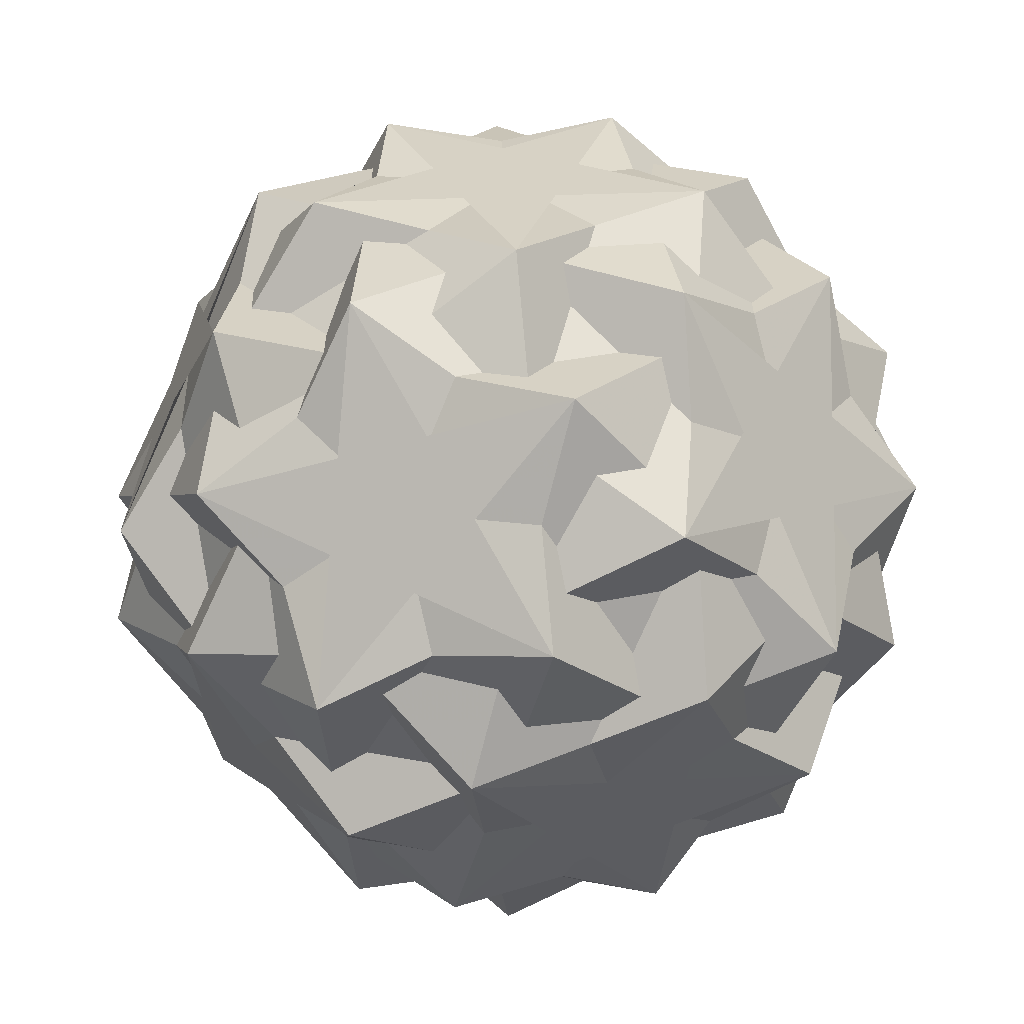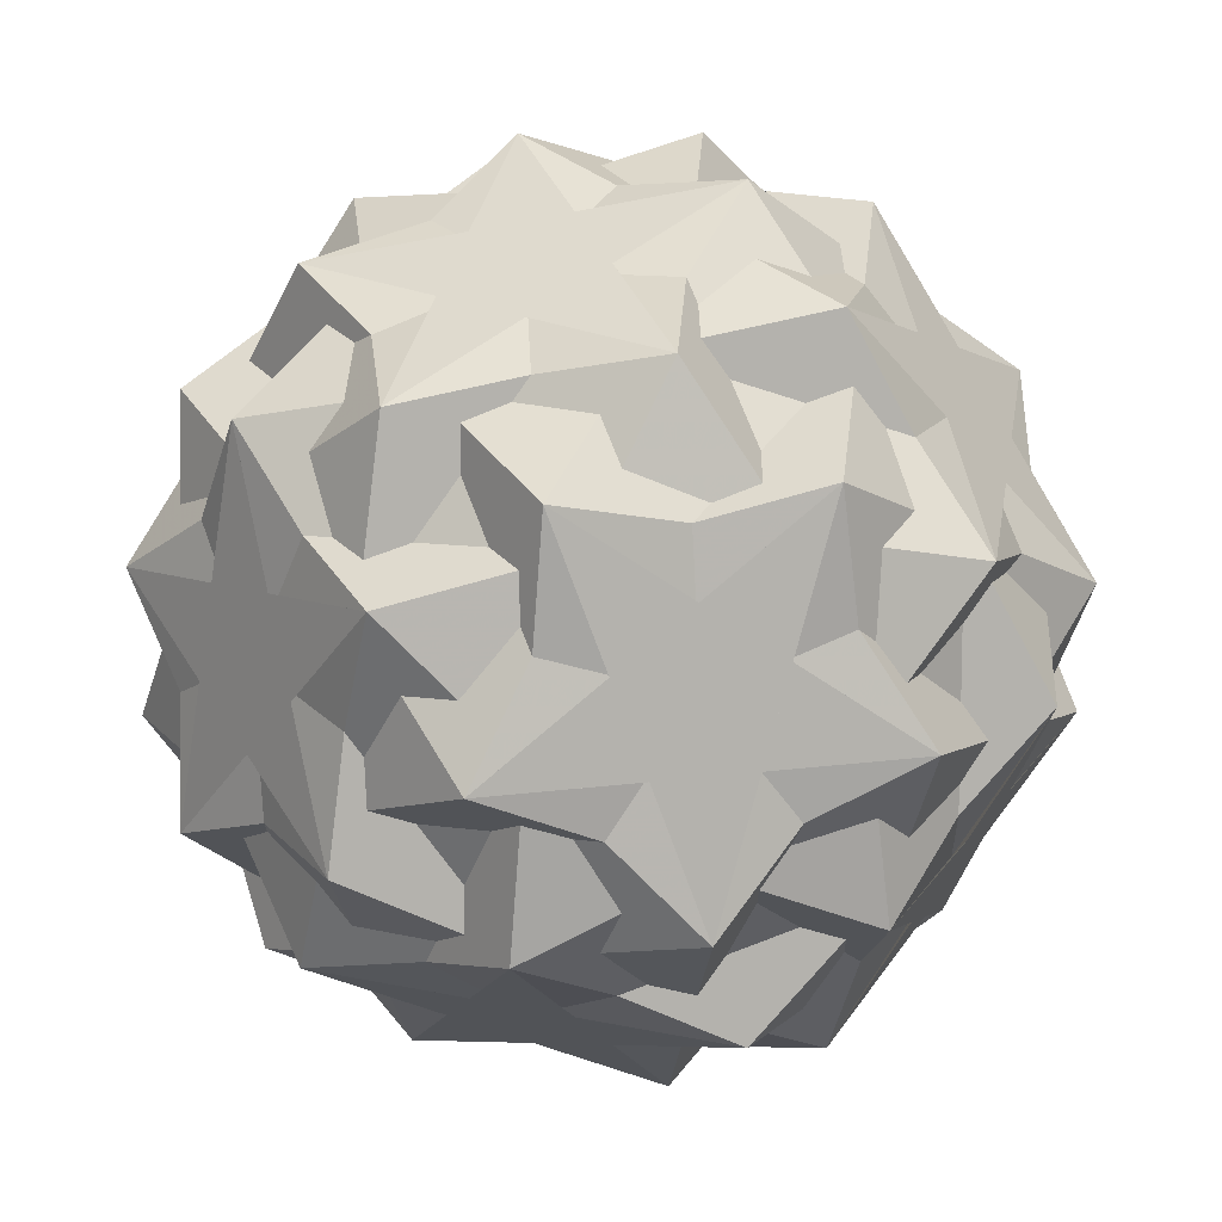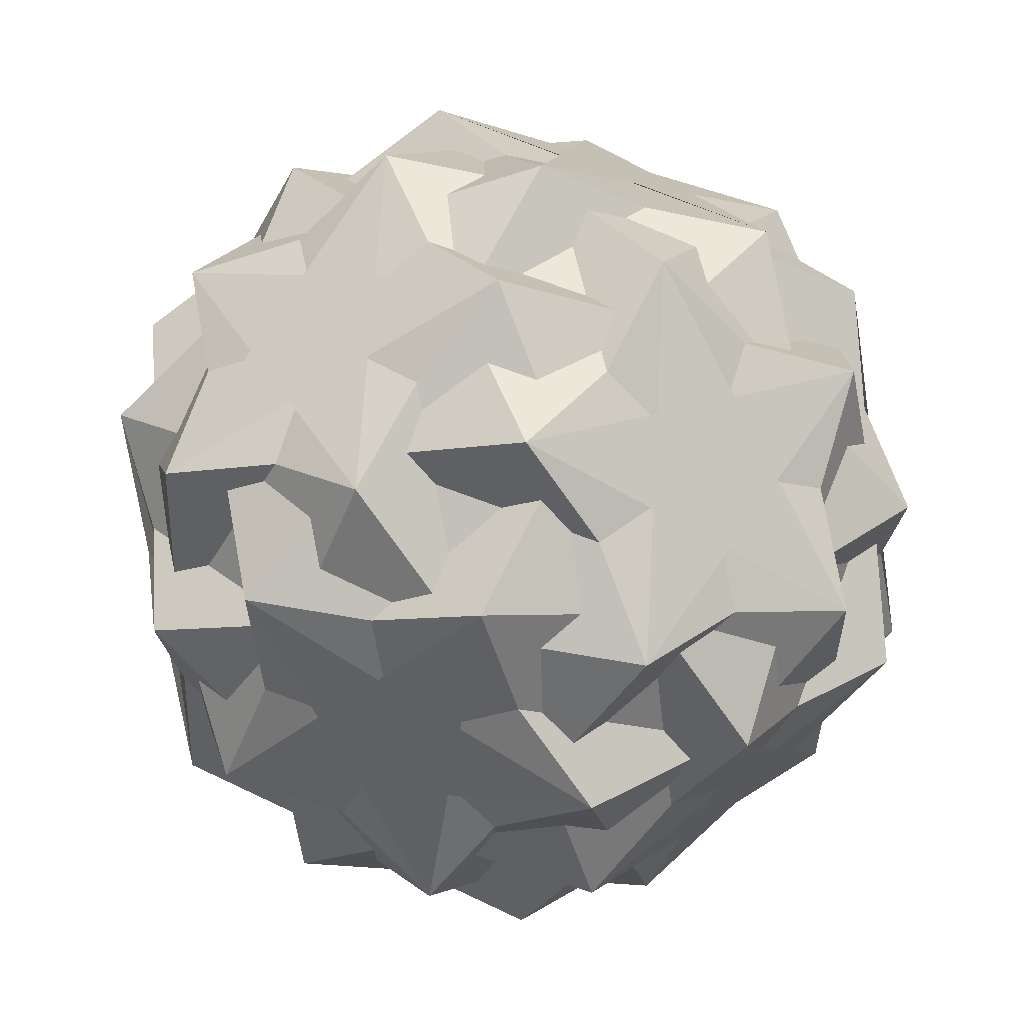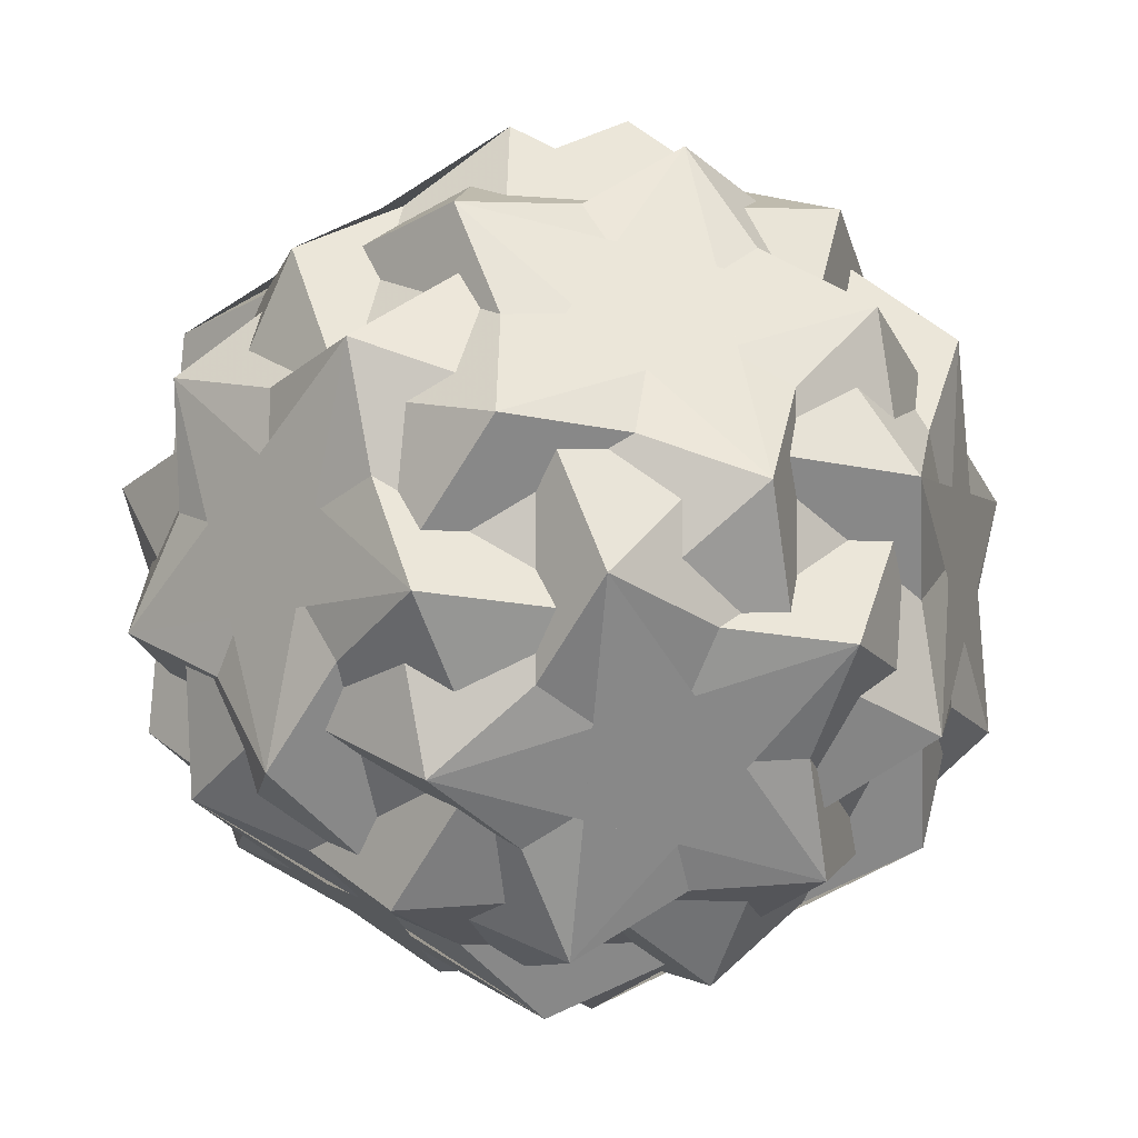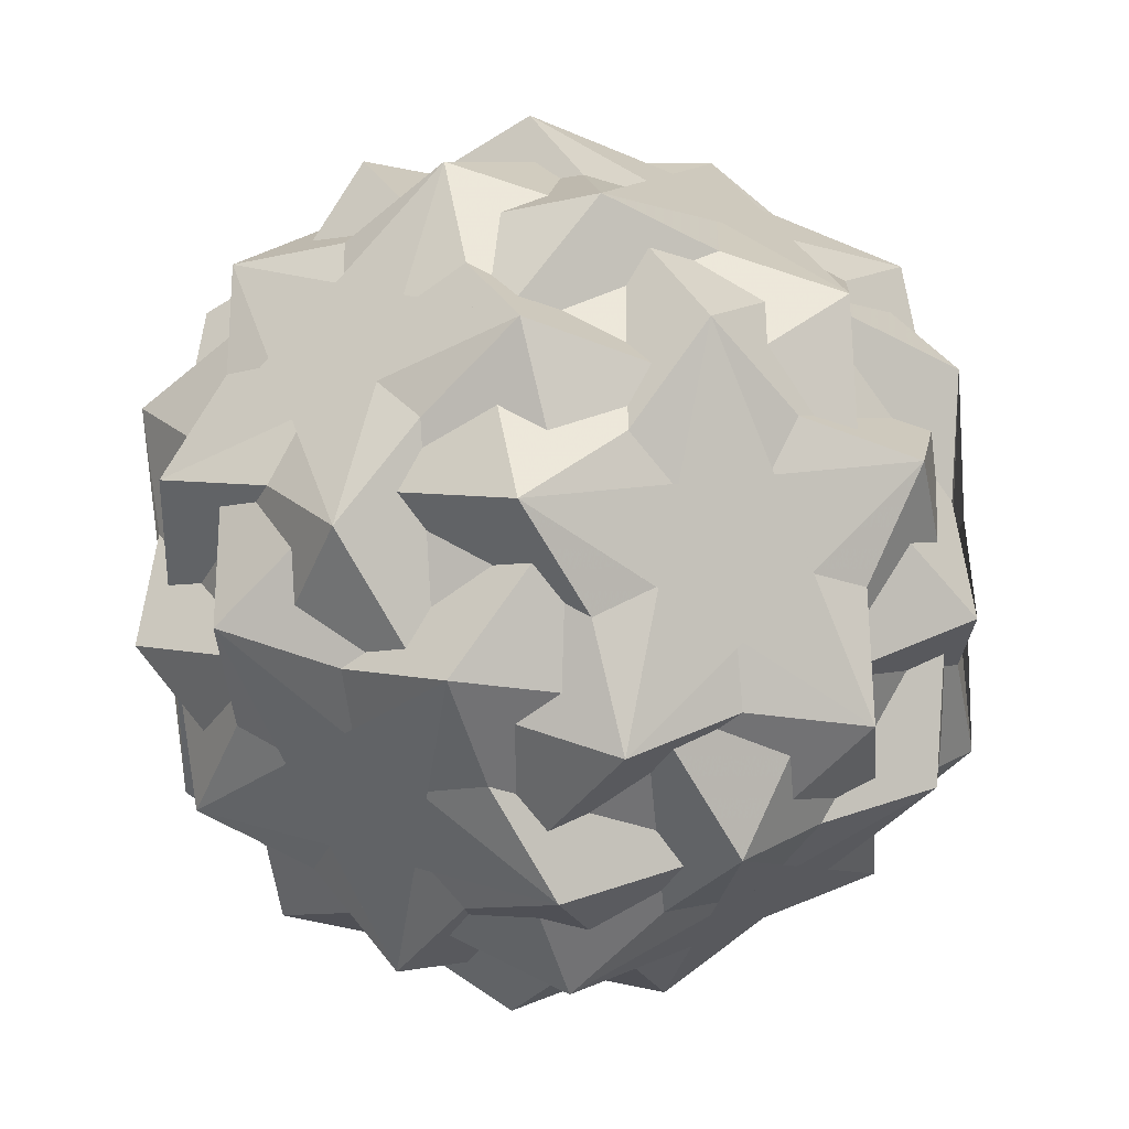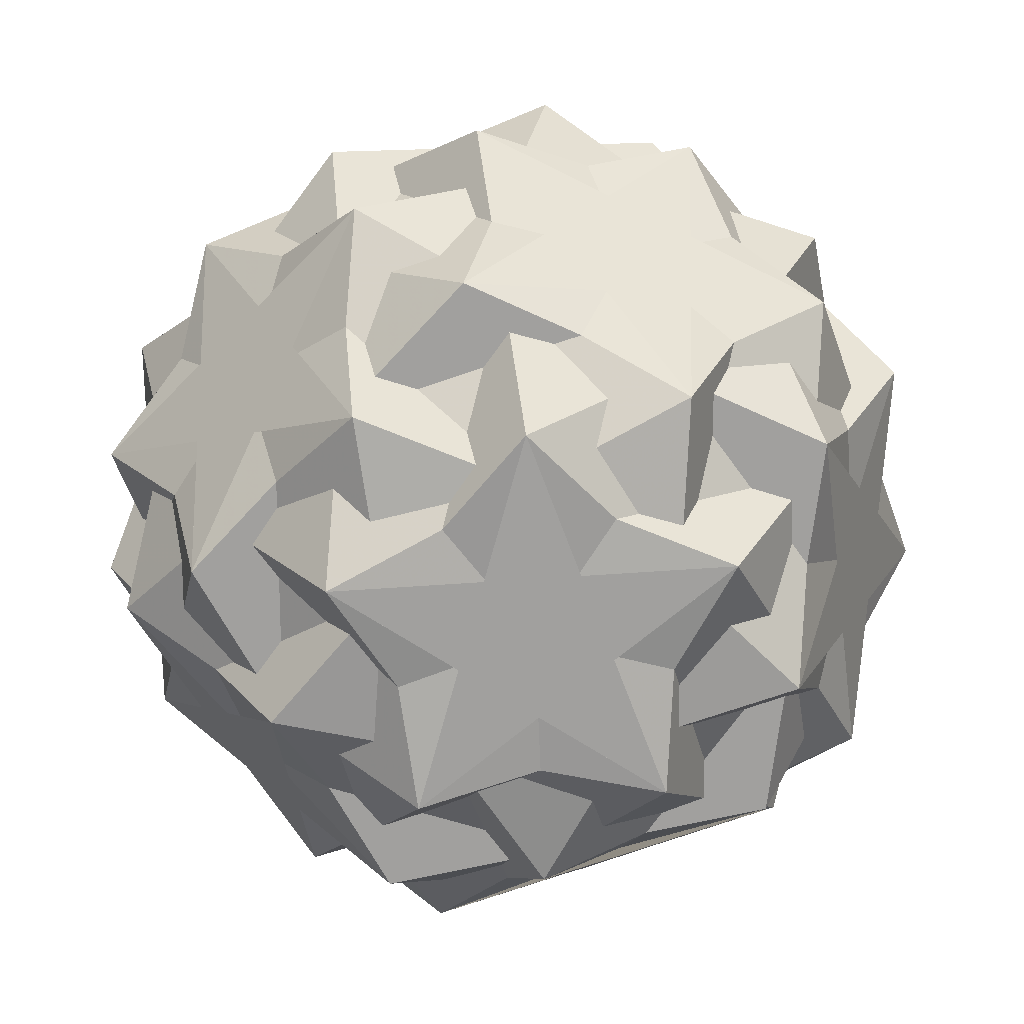
<metadata>
{"format":"obj","ext":"obj","renderer":"f3d","projection":"perspective","resolution":1024,"background":"white","views":[{"elev":-62.4,"azim":-147.5,"up":"+Y"},{"elev":-49.4,"azim":159.1,"up":"+Y"},{"elev":70.8,"azim":-69.4,"up":"+Y"},{"elev":-5.0,"azim":166.3,"up":"+Z"},{"elev":-36.3,"azim":153.7,"up":"+Z"},{"elev":18.5,"azim":-125.0,"up":"+Z"}]}
</metadata>
<code>
v 0.1054 0.185 -1.107
v -0.1054 0.185 1.107
v -0.1054 -0.185 -1.107
v 1.107 -0.1054 0.185
v 1.107 0.1054 -0.185
v -1.107 0.1054 0.185
v -1.107 -0.1054 -0.185
v 0.185 -1.107 0.1054
v 0.185 1.107 -0.1054
v -0.185 1.107 0.1054
v -0.185 -1.107 -0.1054
v 0.245 0.4109 1.02
v 0.245 -0.4109 -1.02
v -0.245 -0.4109 1.02
v -0.245 0.4109 -1.02
v 1.02 0.245 0.4109
v 1.02 -0.245 -0.4109
v -1.02 -0.245 0.4109
v -1.02 0.245 -0.4109
v 0.4109 1.02 0.245
v 0.4109 -1.02 -0.245
v -0.4109 -1.02 0.245
v -0.4109 1.02 -0.245
v 0.1396 -0.5814 0.9552
v 0.1396 0.5814 -0.9552
v -0.1396 0.5814 0.9552
v -0.1396 -0.5814 -0.9552
v 0.9552 -0.1396 0.5814
v 0.9552 0.1396 -0.5814
v -0.9552 0.1396 0.5814
v -0.9552 -0.1396 -0.5814
v 0.5814 -0.9552 0.1396
v 0.5814 0.9552 -0.1396
v -0.5814 0.9552 0.1396
v -0.5814 -0.9552 -0.1396
v 0.5443 -0.5252 0.8354
v 0.5443 0.5252 -0.8354
v -0.5443 0.5252 0.8354
v -0.5443 -0.5252 -0.8354
v 0.8354 -0.5443 0.5252
v 0.8354 0.5443 -0.5252
v -0.8354 0.5443 0.5252
v -0.8354 -0.5443 -0.5252
v 0.5252 -0.8354 0.5443
v 0.5252 0.8354 -0.5443
v -0.5252 0.8354 0.5443
v -0.5252 -0.8354 -0.5443
v 0.4389 0.6957 0.7702
v 0.4389 -0.6957 -0.7702
v -0.4389 -0.6957 0.7702
v -0.4389 0.6957 -0.7702
v 0.7702 0.4389 0.6957
v 0.7702 -0.4389 -0.6957
v -0.7702 -0.4389 0.6957
v -0.7702 0.4389 -0.6957
v 0.6957 0.7702 0.4389
v 0.6957 -0.7702 -0.4389
v -0.6957 -0.7702 0.4389
v -0.6957 0.7702 -0.4389
v 0.1054 -0.185 1.107
v 0.4378 0.127 0.9012
v 0.4378 -0.127 -0.9012
v -0.4378 -0.127 0.9012
v -0.4378 0.127 -0.9012
v 0.9012 -0.4378 -0.127
v 0.9012 0.4378 0.127
v -0.9012 0.4378 -0.127
v -0.9012 -0.4378 0.127
v -0.127 -0.9012 0.4378
v -0.127 0.9012 -0.4378
v 0.127 0.9012 0.4378
v 0.127 -0.9012 -0.4378
f 61 60 28 12 36 52
f 62 1 29 13 37 53
f 63 2 30 14 38 54
f 64 3 31 15 39 55
f 65 4 32 17 40 57
f 66 5 33 16 41 56
f 67 6 34 19 42 59
f 68 7 35 18 43 58
f 69 8 24 22 44 50
f 70 9 25 23 45 51
f 71 10 26 20 46 48
f 72 11 27 21 47 49
f 60 54 35 21 40
f 1 55 34 20 41
f 2 52 33 23 42
f 3 53 32 22 43
f 4 56 26 14 44
f 5 57 27 15 45
f 6 58 24 12 46
f 7 59 25 13 47
f 8 49 29 16 36
f 9 48 28 17 37
f 10 51 31 18 38
f 11 50 30 19 39
f 60 28 48
f 1 29 49
f 2 30 50
f 3 31 51
f 4 32 53
f 5 33 52
f 6 34 55
f 7 35 54
f 8 24 58
f 9 25 59
f 10 26 56
f 11 27 57
f 12 20 46
f 13 21 47
f 14 22 44
f 15 23 45
f 16 12 36
f 17 13 37
f 18 14 38
f 19 15 39
f 20 16 41
f 21 17 40
f 22 18 43
f 23 19 42
f 24 28 12
f 25 29 13
f 26 30 14
f 27 31 15
f 28 32 17
f 29 33 16
f 30 34 19
f 31 35 18
f 32 24 22
f 33 25 23
f 34 26 20
f 35 27 21
f 36 50 8
f 37 51 9
f 38 48 10
f 39 49 11
f 40 52 60
f 41 53 1
f 42 54 2
f 43 55 3
f 44 57 4
f 45 56 5
f 46 59 6
f 47 58 7
f 48 9 46
f 49 8 47
f 50 11 44
f 51 10 45
f 52 2 36
f 53 3 37
f 54 60 38
f 55 1 39
f 56 4 41
f 57 5 40
f 58 6 43
f 59 7 42
f 60 48 38
f 1 49 39
f 2 50 36
f 3 51 37
f 4 53 41
f 5 52 40
f 6 55 43
f 7 54 42
f 8 58 47
f 9 59 46
f 10 56 45
f 11 57 44
f 12 16 20
f 13 17 21
f 14 18 22
f 15 19 23
f 24 32 28
f 25 33 29
f 26 34 30
f 27 35 31
f 39 49 1
f 36 50 2
f 37 51 3
f 41 53 4
f 40 52 5
f 43 55 6
f 42 54 7
f 47 58 8
f 46 59 9
f 45 56 10
f 44 57 11
f 20 16 12
f 21 17 13
f 22 18 14
f 23 19 15
f 28 32 24
f 29 33 25
f 30 34 26
f 31 35 27

</code>
